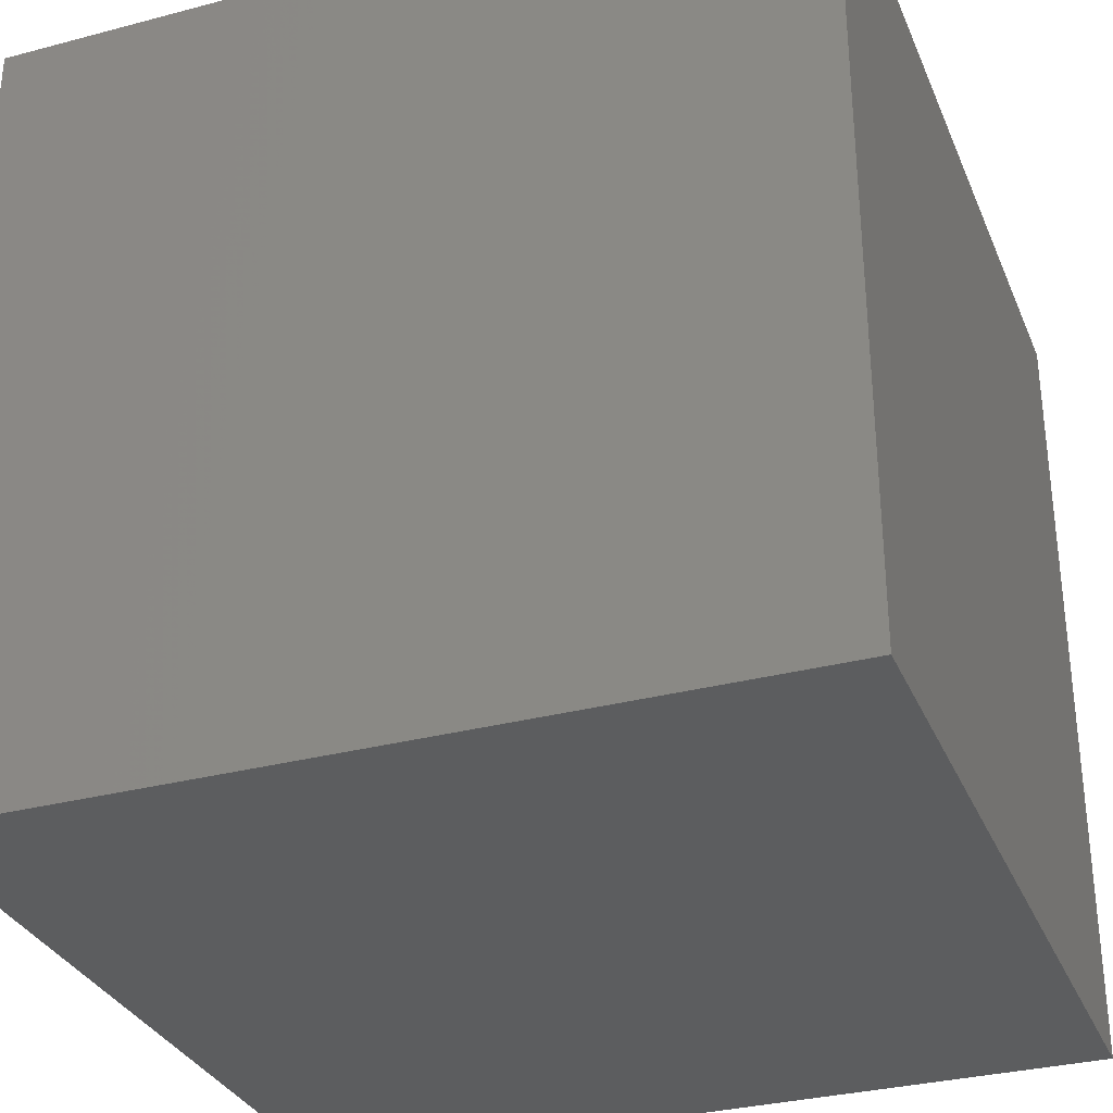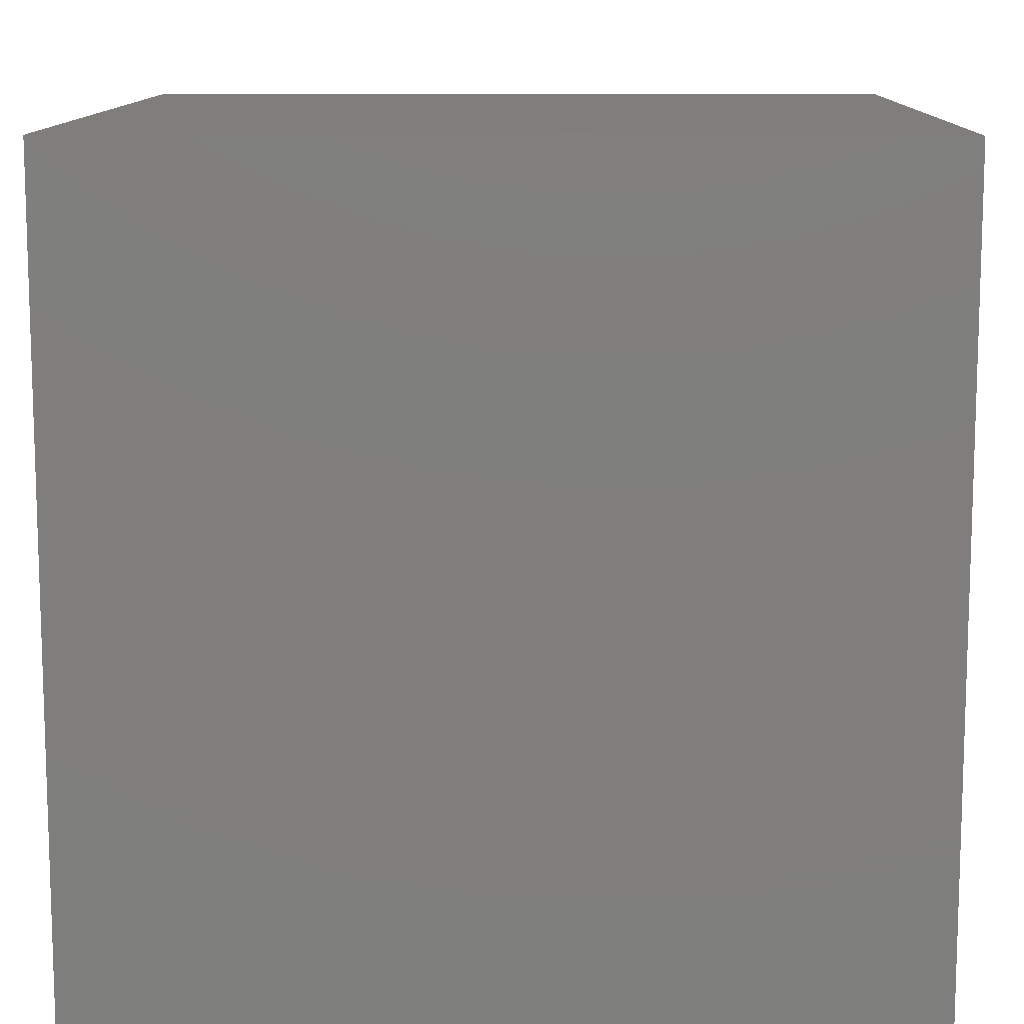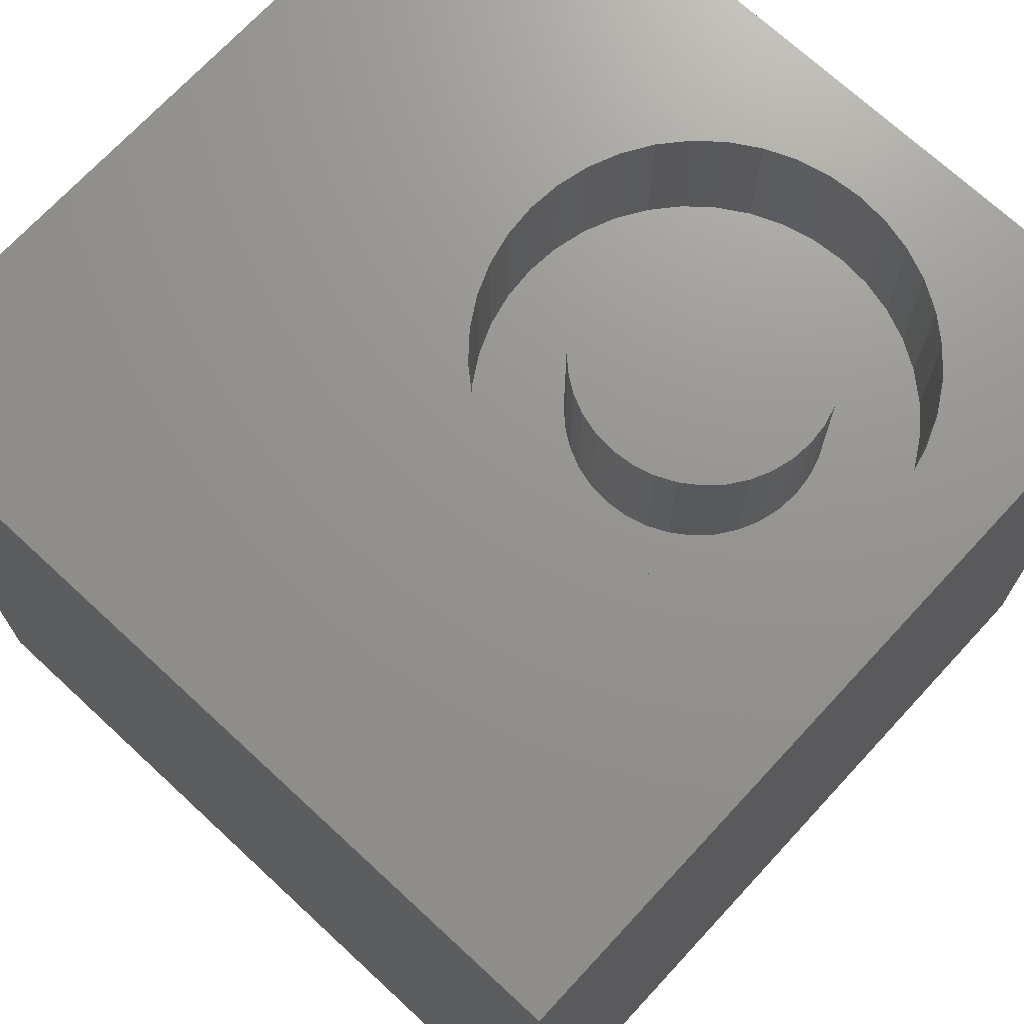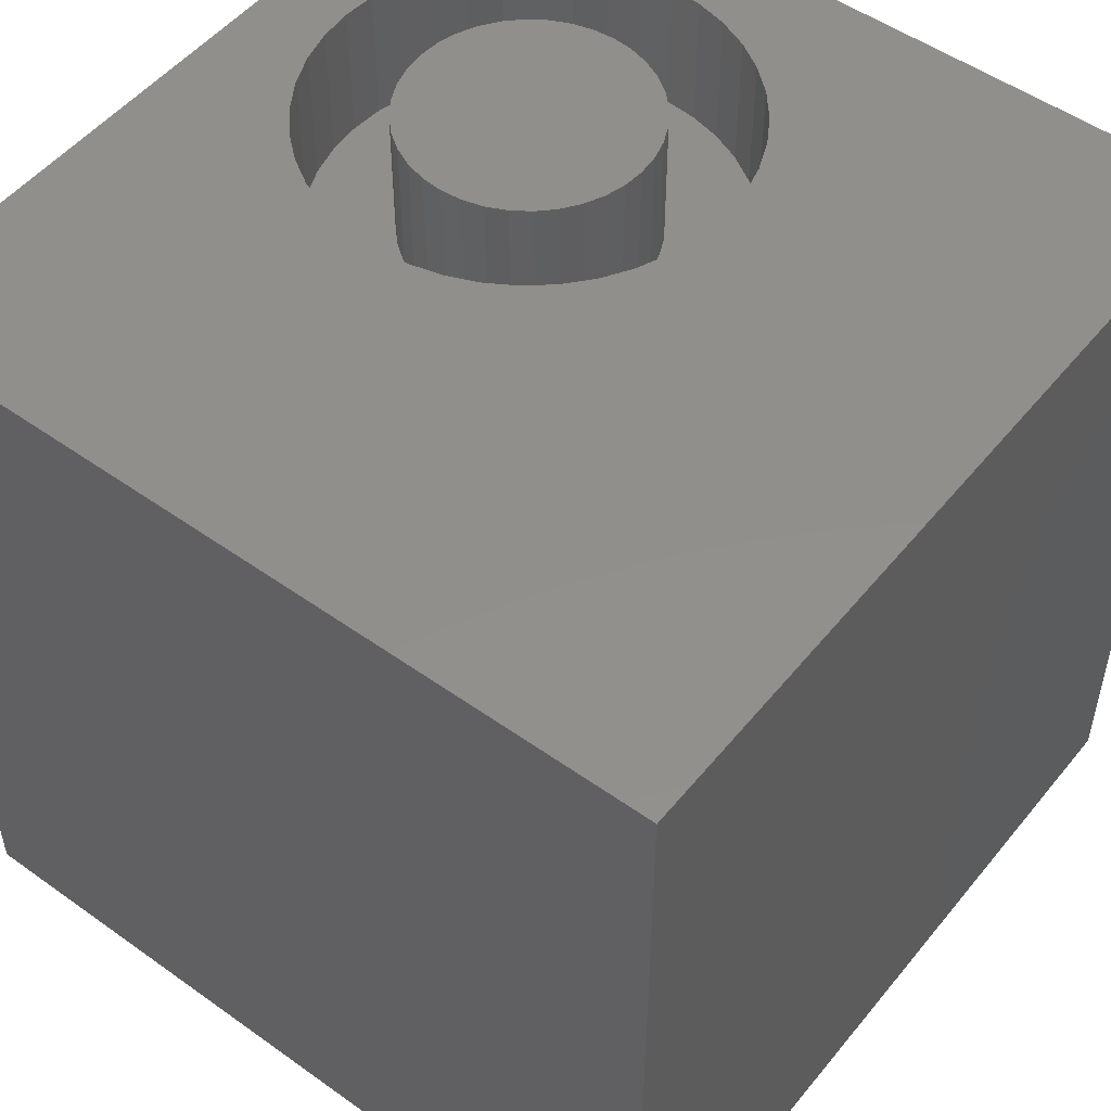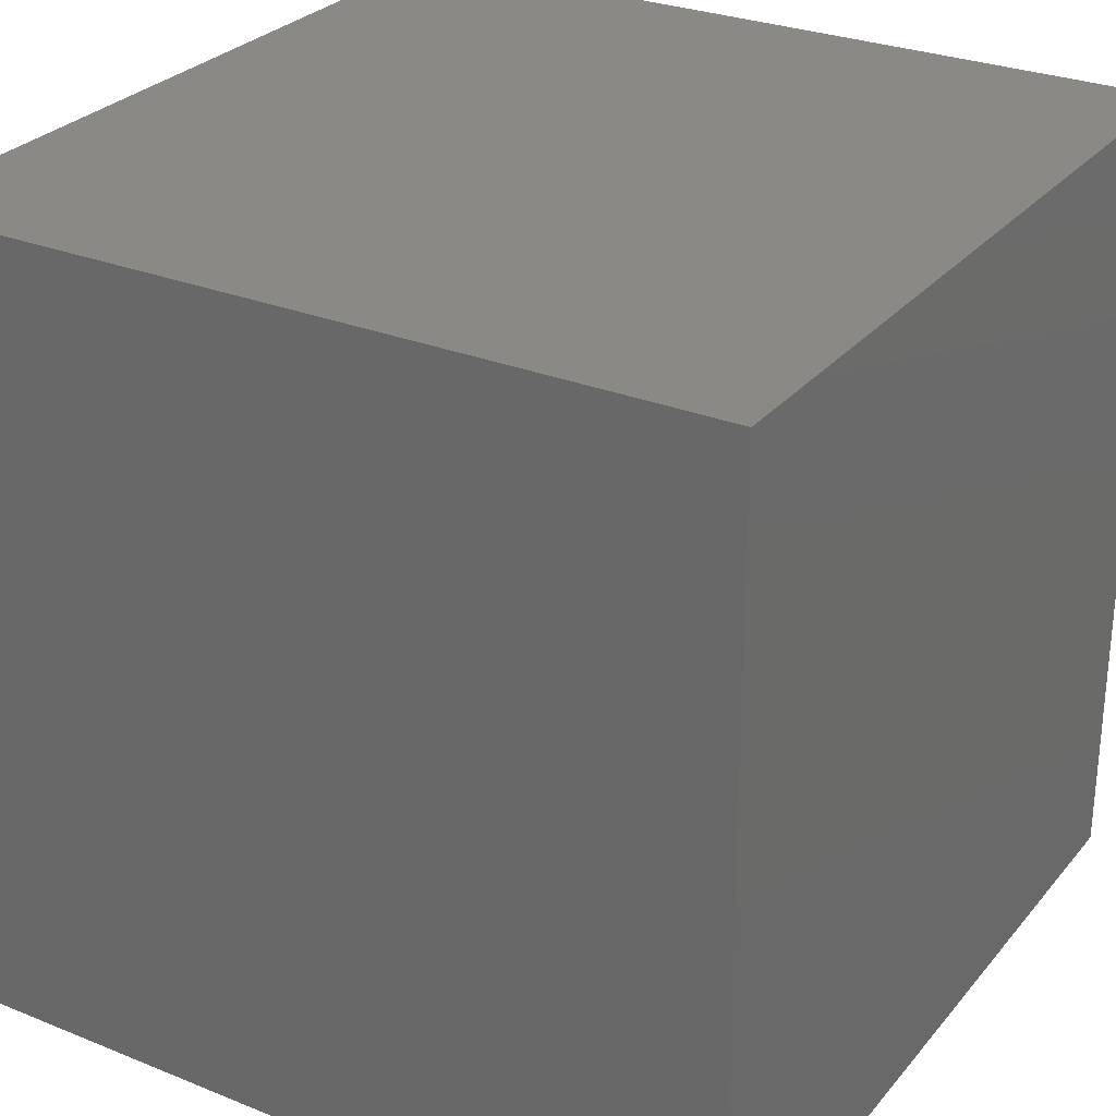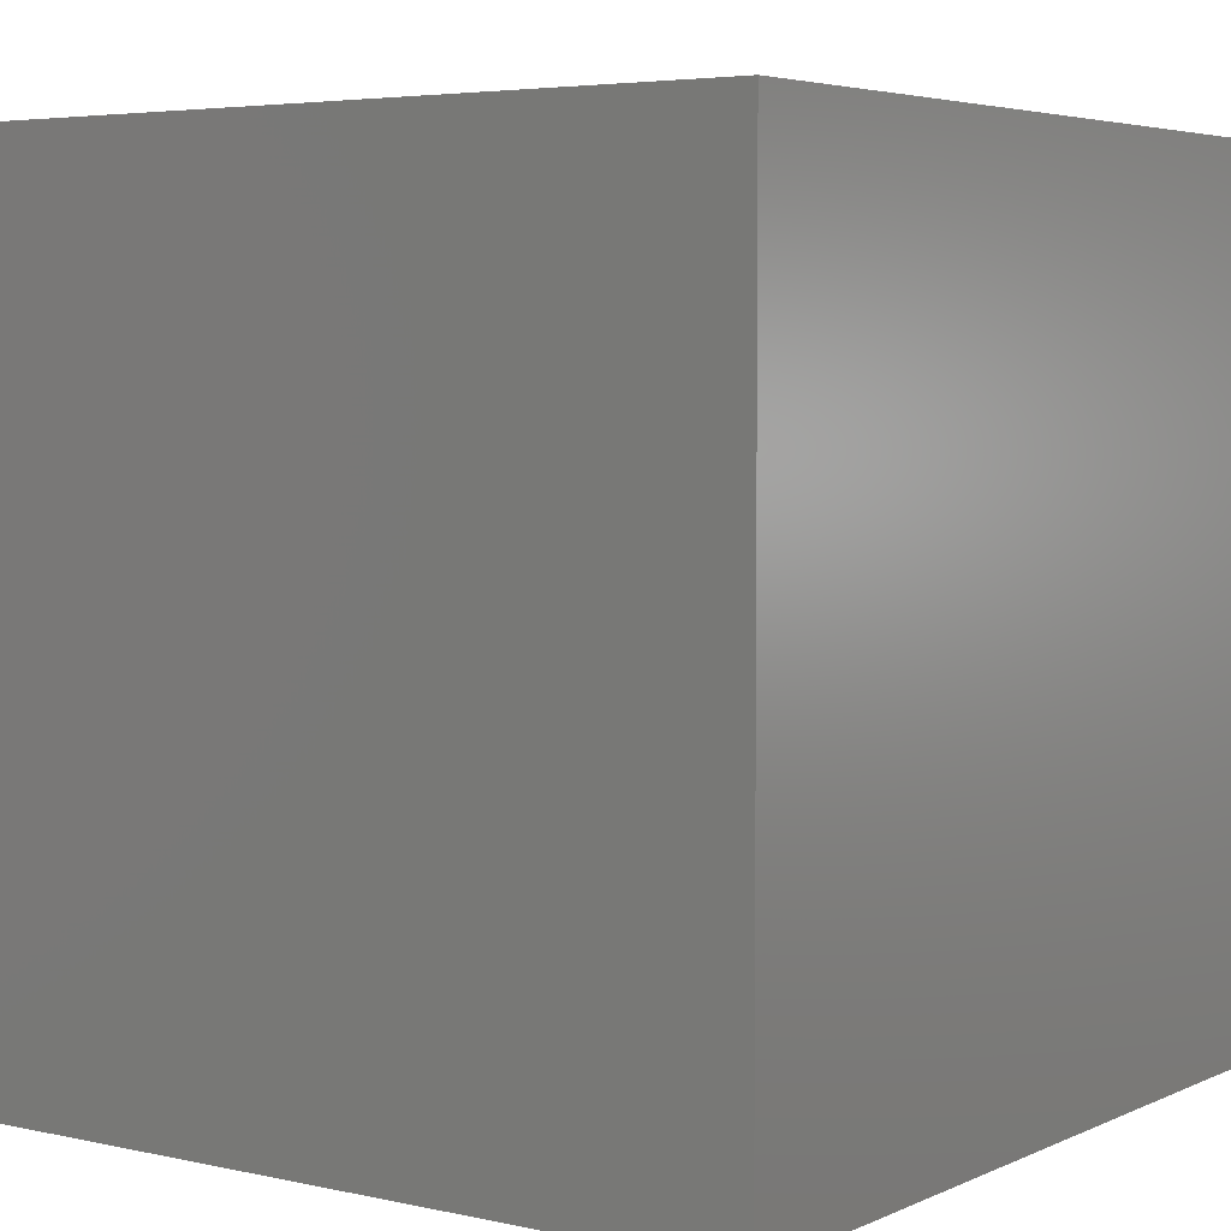
<metadata>
{"format":"stl","ext":"stl","renderer":"f3d","projection":"perspective","resolution":1024,"background":"white","views":[{"elev":-31.8,"azim":110.4,"up":"+Y"},{"elev":11.4,"azim":91.1,"up":"+Y"},{"elev":71.2,"azim":132.8,"up":"+Z"},{"elev":51.3,"azim":37.8,"up":"+Z"},{"elev":28.4,"azim":121.3,"up":"+Y"},{"elev":4.6,"azim":-54.5,"up":"+Z"}]}
</metadata>
<code>
# stl→obj: 160 verts, 316 faces
v 0 10 10
v 0 10 0
v 0 0 10
v 0 0 0
v 1.99 4.388 10
v 1.682 4.651 10
v 10 10 10
v 6.077 6.471 10
v 10 0 10
v 6.046 6.068 10
v 1.42 4.958 10
v 1.209 5.302 10
v 1.054 5.676 10
v 1.054 7.267 10
v 1.209 7.64 10
v 1.42 7.984 10
v 1.682 8.292 10
v 1.99 8.554 10
v 2.334 8.765 10
v 2.707 8.92 10
v 5.797 7.64 10
v 5.586 7.984 10
v 5.323 8.292 10
v 5.951 5.676 10
v 5.797 5.302 10
v 5.586 4.958 10
v 5.951 7.267 10
v 6.046 6.874 10
v 5.323 4.651 10
v 5.016 4.388 10
v 4.672 4.177 10
v 4.298 4.023 10
v 3.906 3.928 10
v 3.503 3.897 10
v 3.1 3.928 10
v 2.707 4.023 10
v 2.334 4.177 10
v 0.9601 6.068 10
v 0.9284 6.471 10
v 0.9601 6.874 10
v 3.1 9.014 10
v 3.503 9.046 10
v 3.906 9.014 10
v 4.298 8.92 10
v 4.672 8.765 10
v 5.016 8.554 10
v 10 10 0
v 10 0 0
v 6.046 6.068 8.306
v 6.077 6.471 8.306
v 6.046 6.874 8.306
v 5.951 7.267 8.306
v 5.797 7.64 8.306
v 5.586 7.984 8.306
v 5.323 8.292 8.306
v 5.016 8.554 8.306
v 4.672 8.765 8.306
v 4.298 8.92 8.306
v 3.906 9.014 8.306
v 3.503 9.046 8.306
v 3.1 9.014 8.306
v 2.707 8.92 8.306
v 2.334 8.765 8.306
v 1.99 8.554 8.306
v 1.682 8.292 8.306
v 1.42 7.984 8.306
v 1.209 7.64 8.306
v 1.054 7.267 8.306
v 0.9601 6.874 8.306
v 0.9284 6.471 8.306
v 0.9601 6.068 8.306
v 1.054 5.676 8.306
v 1.209 5.302 8.306
v 1.42 4.958 8.306
v 1.682 4.651 8.306
v 1.99 4.388 8.306
v 2.334 4.177 8.306
v 2.707 4.023 8.306
v 3.1 3.928 8.306
v 3.503 3.897 8.306
v 3.906 3.928 8.306
v 4.298 4.023 8.306
v 4.672 4.177 8.306
v 5.016 4.388 8.306
v 5.323 4.651 8.306
v 5.586 4.958 8.306
v 5.797 5.302 8.306
v 5.951 5.676 8.306
v 2.351 5.504 8.306
v 2.536 5.319 8.306
v 2.751 5.169 8.306
v 2.988 5.058 8.306
v 3.242 4.99 8.306
v 3.503 4.967 8.306
v 3.764 4.99 8.306
v 4.017 5.058 8.306
v 4.255 5.169 8.306
v 4.47 5.319 8.306
v 4.655 7.438 8.306
v 4.47 7.623 8.306
v 4.255 7.774 8.306
v 4.017 7.884 8.306
v 3.764 7.952 8.306
v 3.503 7.975 8.306
v 3.242 7.952 8.306
v 2.988 7.884 8.306
v 2.751 7.774 8.306
v 2.536 7.623 8.306
v 2.351 7.438 8.306
v 2.2 7.223 8.306
v 2.09 6.986 8.306
v 2.022 6.732 8.306
v 1.999 6.471 8.306
v 2.022 6.21 8.306
v 2.09 5.957 8.306
v 2.2 5.719 8.306
v 4.655 5.504 8.306
v 4.805 5.719 8.306
v 4.916 5.957 8.306
v 4.984 6.21 8.306
v 5.007 6.471 8.306
v 4.984 6.732 8.306
v 4.916 6.986 8.306
v 4.805 7.223 8.306
v 5.007 6.471 10
v 4.984 6.21 10
v 4.916 5.957 10
v 4.805 5.719 10
v 4.655 5.504 10
v 4.47 5.319 10
v 4.255 5.169 10
v 4.017 5.058 10
v 3.764 4.99 10
v 3.503 4.967 10
v 3.242 4.99 10
v 2.988 5.058 10
v 2.751 5.169 10
v 2.536 5.319 10
v 2.351 5.504 10
v 2.2 5.719 10
v 2.09 5.957 10
v 2.022 6.21 10
v 1.999 6.471 10
v 2.022 6.732 10
v 2.09 6.986 10
v 2.2 7.223 10
v 2.351 7.438 10
v 2.536 7.623 10
v 2.751 7.774 10
v 2.988 7.884 10
v 3.242 7.952 10
v 3.503 7.975 10
v 3.764 7.952 10
v 4.017 7.884 10
v 4.255 7.774 10
v 4.47 7.623 10
v 4.655 7.438 10
v 4.805 7.223 10
v 4.916 6.986 10
v 4.984 6.732 10
f 1 2 3
f 3 2 4
f 5 6 3
f 7 8 9
f 9 8 10
f 6 11 3
f 3 11 12
f 3 12 13
f 14 15 1
f 1 15 16
f 1 16 17
f 17 18 1
f 1 18 19
f 1 19 20
f 21 7 22
f 22 7 23
f 10 24 9
f 9 24 25
f 9 25 26
f 21 27 7
f 7 27 28
f 7 28 8
f 26 29 9
f 9 29 30
f 9 30 31
f 31 32 9
f 9 32 33
f 9 33 3
f 3 33 34
f 3 34 35
f 35 36 3
f 3 36 37
f 3 37 5
f 13 38 3
f 3 38 39
f 3 39 1
f 1 39 40
f 1 40 14
f 20 41 1
f 1 41 42
f 1 42 7
f 7 42 43
f 7 43 44
f 44 45 7
f 7 45 46
f 7 46 23
f 47 7 48
f 48 7 9
f 2 47 4
f 4 47 48
f 7 47 1
f 1 47 2
f 48 9 4
f 4 9 3
f 49 8 50
f 50 8 28
f 50 28 51
f 51 28 27
f 51 27 52
f 52 27 21
f 52 21 53
f 53 21 22
f 53 22 54
f 54 22 23
f 54 23 55
f 55 23 46
f 55 46 56
f 56 46 45
f 56 45 57
f 57 45 44
f 57 44 58
f 58 44 43
f 58 43 59
f 59 43 42
f 59 42 60
f 60 42 41
f 60 41 61
f 61 41 20
f 61 20 62
f 62 20 19
f 62 19 63
f 63 19 18
f 63 18 64
f 64 18 17
f 64 17 65
f 65 17 16
f 65 16 66
f 66 16 15
f 66 15 67
f 67 15 14
f 67 14 68
f 68 14 40
f 68 40 69
f 69 40 39
f 69 39 70
f 70 39 38
f 70 38 71
f 71 38 13
f 71 13 72
f 72 13 12
f 72 12 73
f 73 12 11
f 73 11 74
f 74 11 6
f 74 6 75
f 75 6 5
f 75 5 76
f 76 5 37
f 76 37 77
f 77 37 36
f 77 36 78
f 78 36 35
f 78 35 79
f 79 35 34
f 79 34 80
f 80 34 33
f 80 33 81
f 81 33 32
f 81 32 82
f 82 32 31
f 82 31 83
f 83 31 30
f 83 30 84
f 84 30 29
f 84 29 85
f 85 29 26
f 85 26 86
f 86 26 25
f 86 25 87
f 87 25 24
f 87 24 88
f 88 24 10
f 88 10 49
f 49 10 8
f 89 75 90
f 90 75 76
f 90 76 91
f 91 76 77
f 91 77 92
f 92 77 78
f 92 78 93
f 93 78 79
f 93 79 94
f 94 79 80
f 94 80 95
f 95 80 81
f 95 81 96
f 96 81 82
f 96 82 97
f 97 82 83
f 97 83 98
f 99 55 100
f 100 55 56
f 100 56 101
f 101 56 57
f 101 57 102
f 102 57 58
f 102 58 103
f 103 58 59
f 103 59 104
f 104 59 60
f 104 60 105
f 105 60 61
f 105 61 106
f 106 61 62
f 106 62 107
f 107 62 63
f 107 63 108
f 63 64 108
f 108 64 65
f 108 65 109
f 109 65 66
f 109 66 110
f 110 66 67
f 110 67 111
f 111 67 68
f 111 68 112
f 112 68 69
f 112 69 113
f 113 69 70
f 113 70 114
f 114 70 71
f 114 71 115
f 115 71 72
f 115 72 116
f 116 72 73
f 116 73 89
f 89 73 74
f 89 74 75
f 83 84 98
f 98 84 85
f 98 85 117
f 117 85 86
f 117 86 118
f 118 86 87
f 118 87 119
f 119 87 88
f 119 88 120
f 120 88 49
f 120 49 121
f 121 49 50
f 121 50 122
f 122 50 51
f 122 51 123
f 123 51 52
f 123 52 124
f 124 52 53
f 124 53 99
f 99 53 54
f 99 54 55
f 122 125 121
f 121 125 126
f 121 126 120
f 120 126 127
f 120 127 119
f 119 127 128
f 119 128 118
f 118 128 129
f 118 129 117
f 117 129 130
f 117 130 98
f 98 130 131
f 98 131 97
f 97 131 132
f 97 132 96
f 96 132 133
f 96 133 95
f 95 133 134
f 95 134 94
f 94 134 135
f 94 135 93
f 93 135 136
f 93 136 92
f 92 136 137
f 92 137 91
f 91 137 138
f 91 138 90
f 90 138 139
f 90 139 89
f 89 139 140
f 89 140 116
f 116 140 141
f 116 141 115
f 115 141 142
f 115 142 114
f 114 142 143
f 114 143 113
f 113 143 144
f 113 144 112
f 112 144 145
f 112 145 111
f 111 145 146
f 111 146 110
f 110 146 147
f 110 147 109
f 109 147 148
f 109 148 108
f 108 148 149
f 108 149 107
f 107 149 150
f 107 150 106
f 106 150 151
f 106 151 105
f 105 151 152
f 105 152 104
f 104 152 153
f 104 153 103
f 103 153 154
f 103 154 102
f 102 154 155
f 102 155 101
f 101 155 156
f 101 156 100
f 100 156 157
f 100 157 99
f 99 157 158
f 99 158 124
f 124 158 159
f 124 159 123
f 123 159 160
f 123 160 122
f 122 160 125
f 142 141 152
f 158 139 138
f 139 158 140
f 140 158 157
f 140 157 156
f 138 137 158
f 158 137 136
f 158 136 135
f 126 125 133
f 133 125 160
f 156 155 140
f 140 155 154
f 140 154 141
f 141 154 153
f 141 153 152
f 135 134 158
f 158 134 133
f 158 133 159
f 159 133 160
f 132 131 130
f 142 152 143
f 143 152 151
f 143 151 150
f 130 129 132
f 132 129 128
f 132 128 133
f 133 128 127
f 133 127 126
f 145 148 146
f 146 148 147
f 150 149 143
f 143 149 148
f 143 148 144
f 144 148 145

</code>
